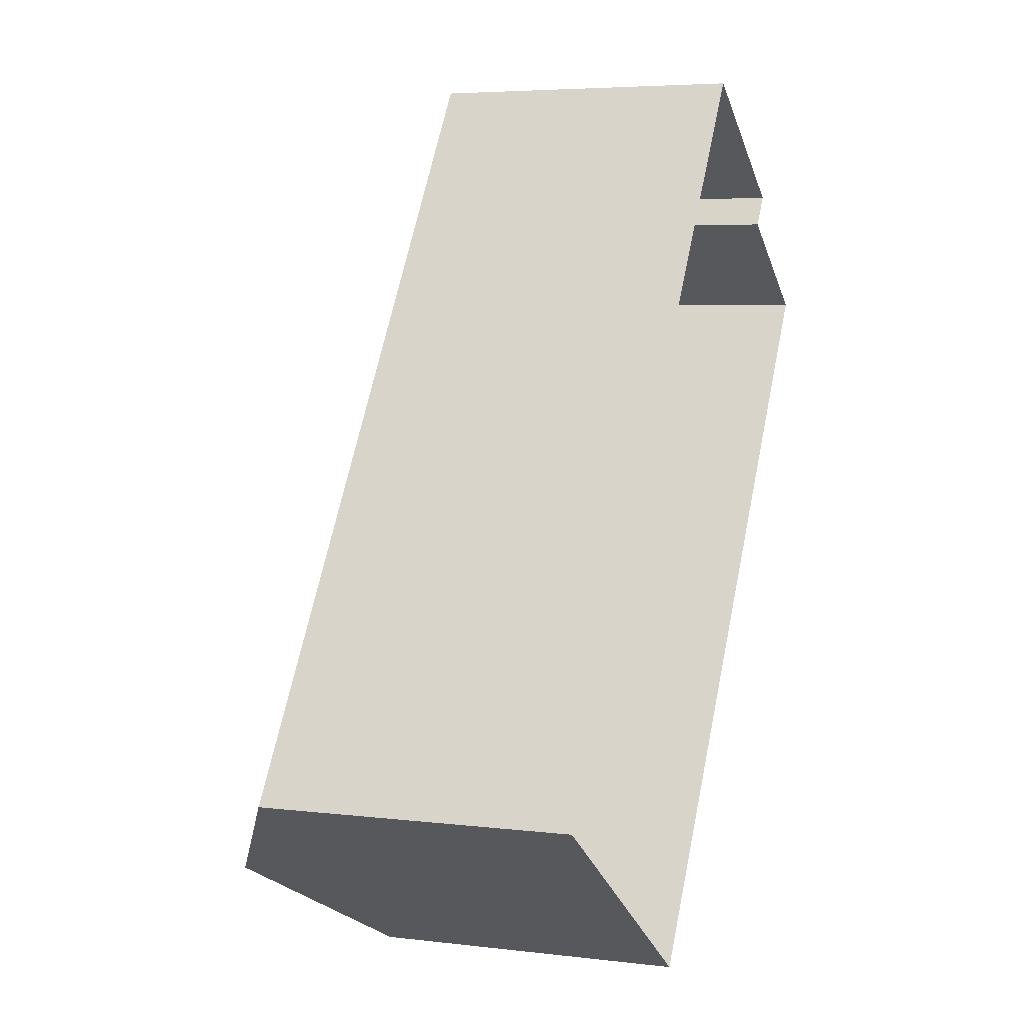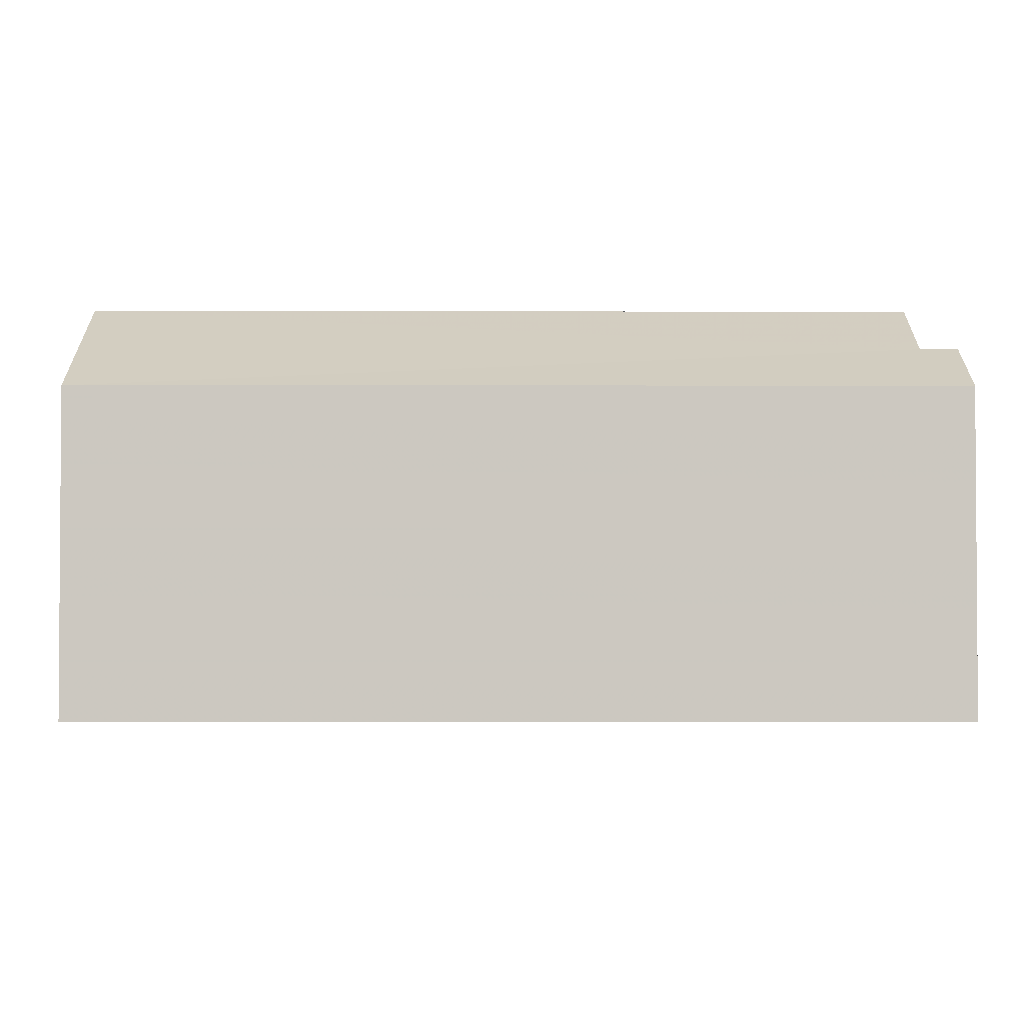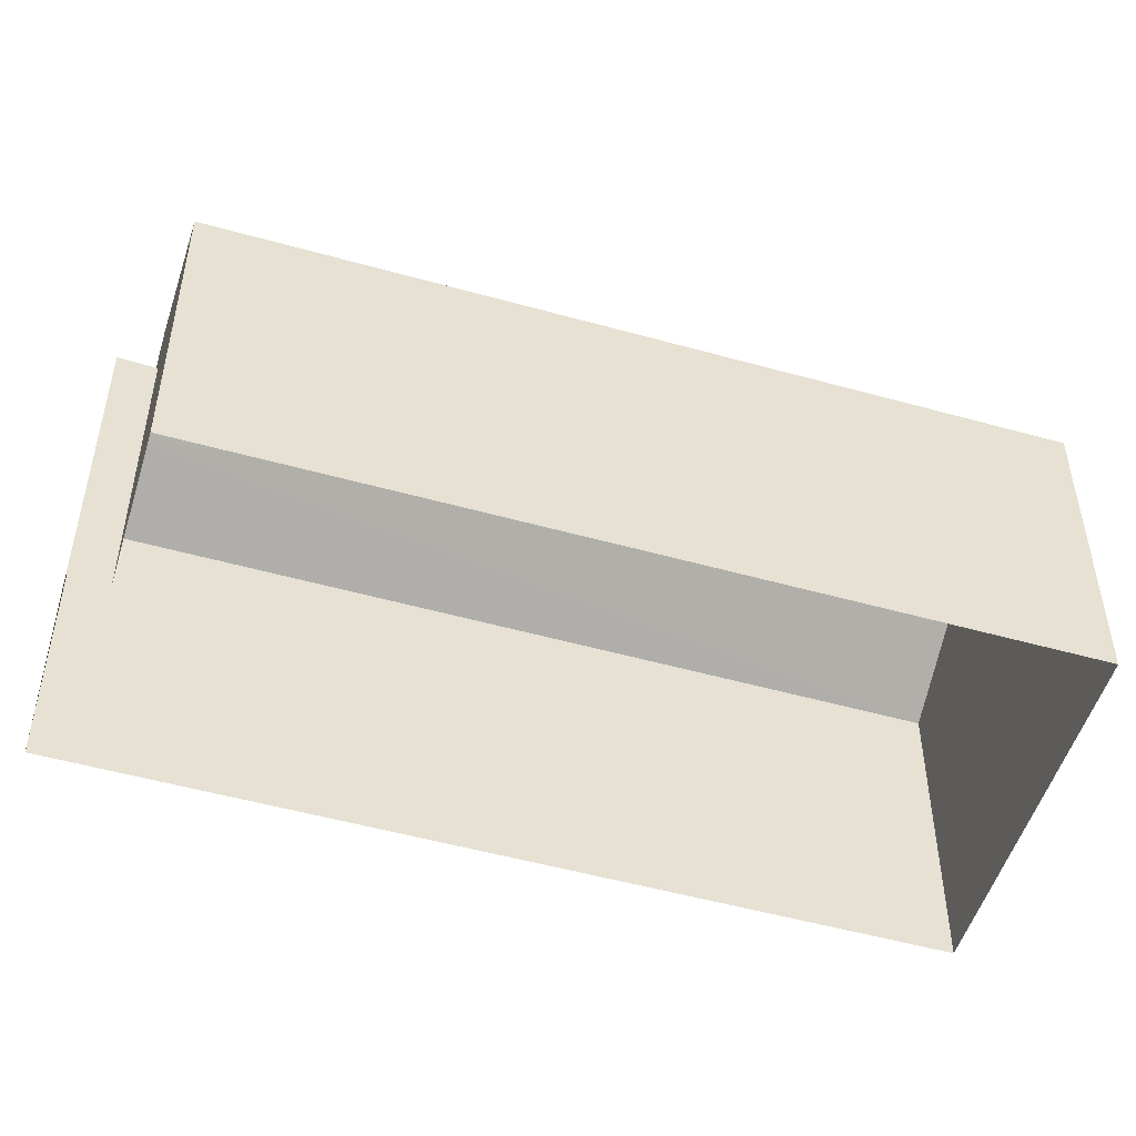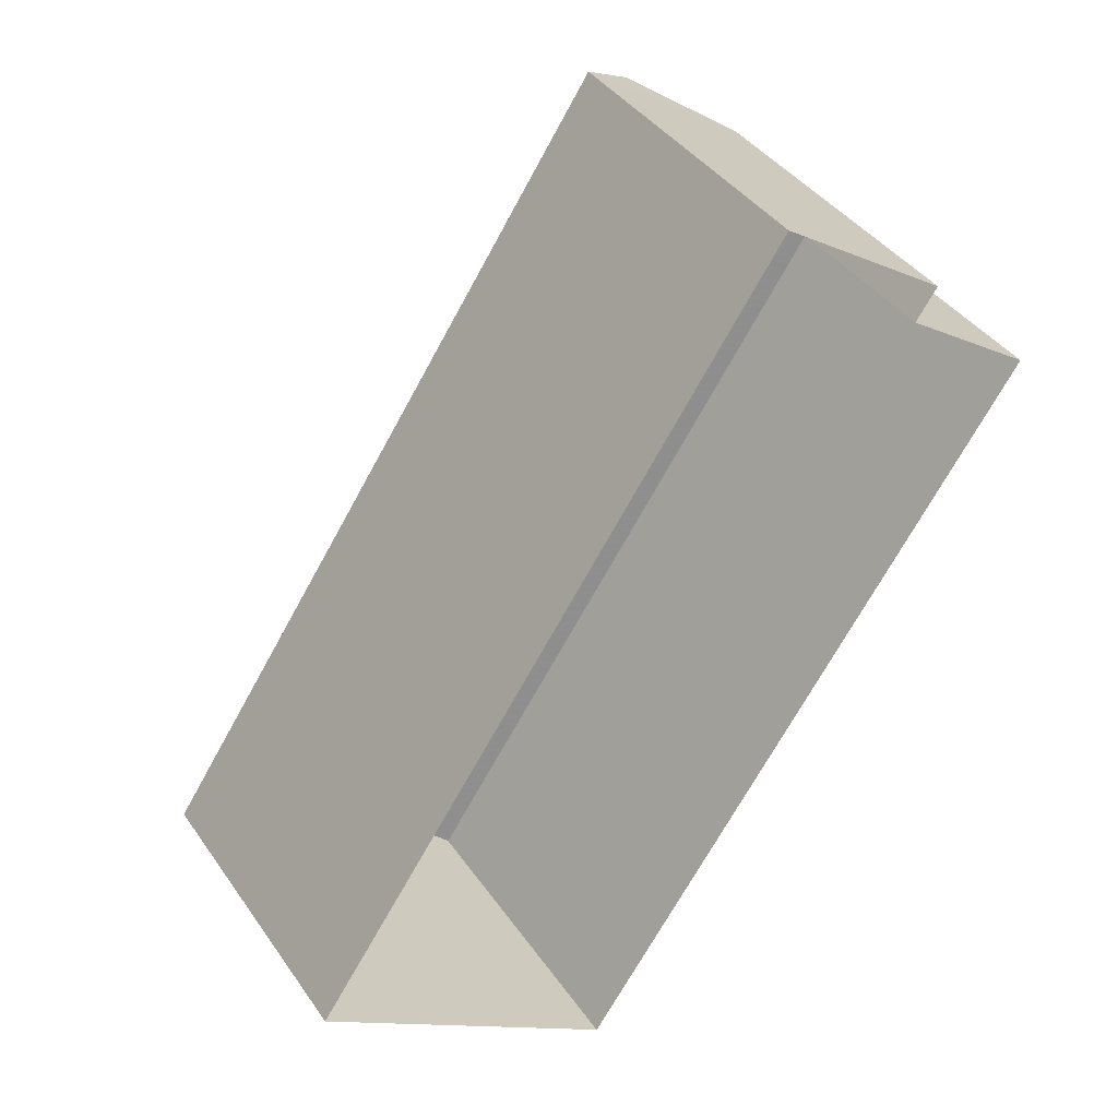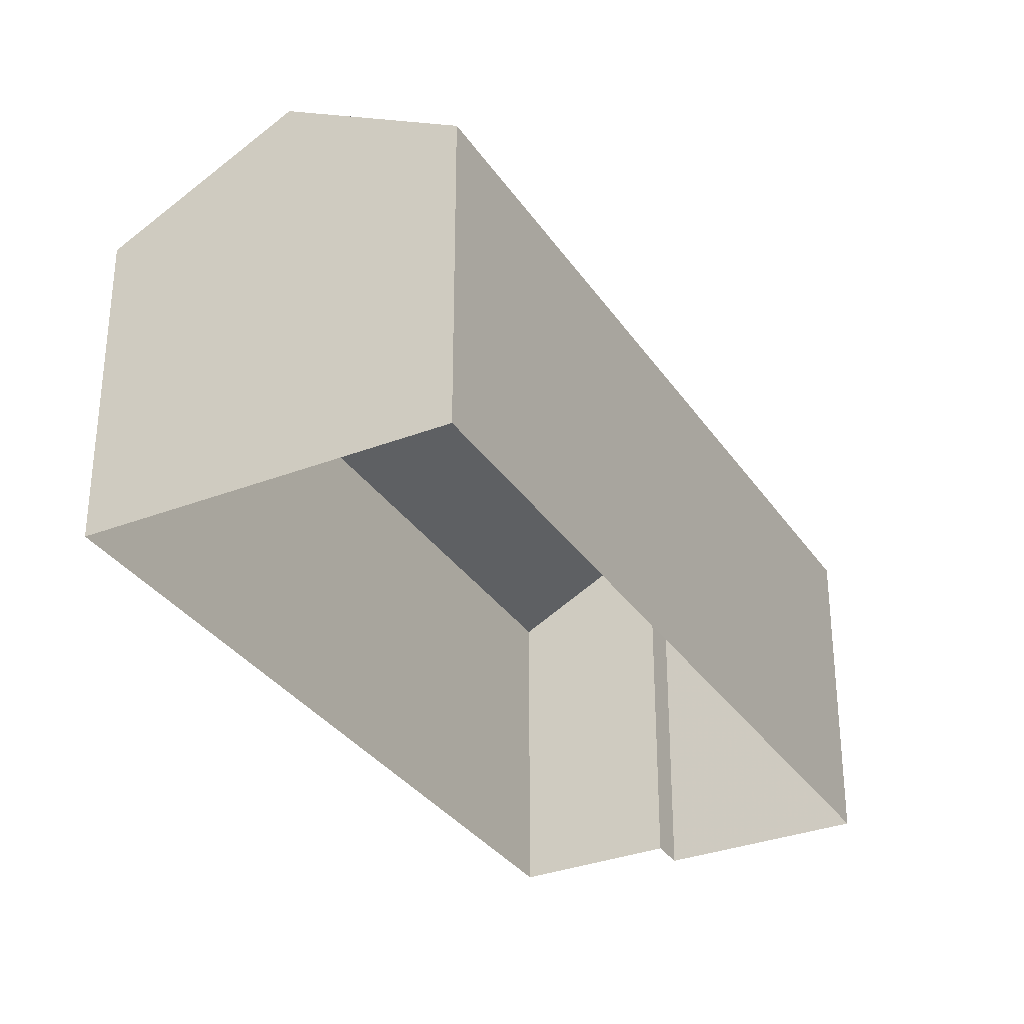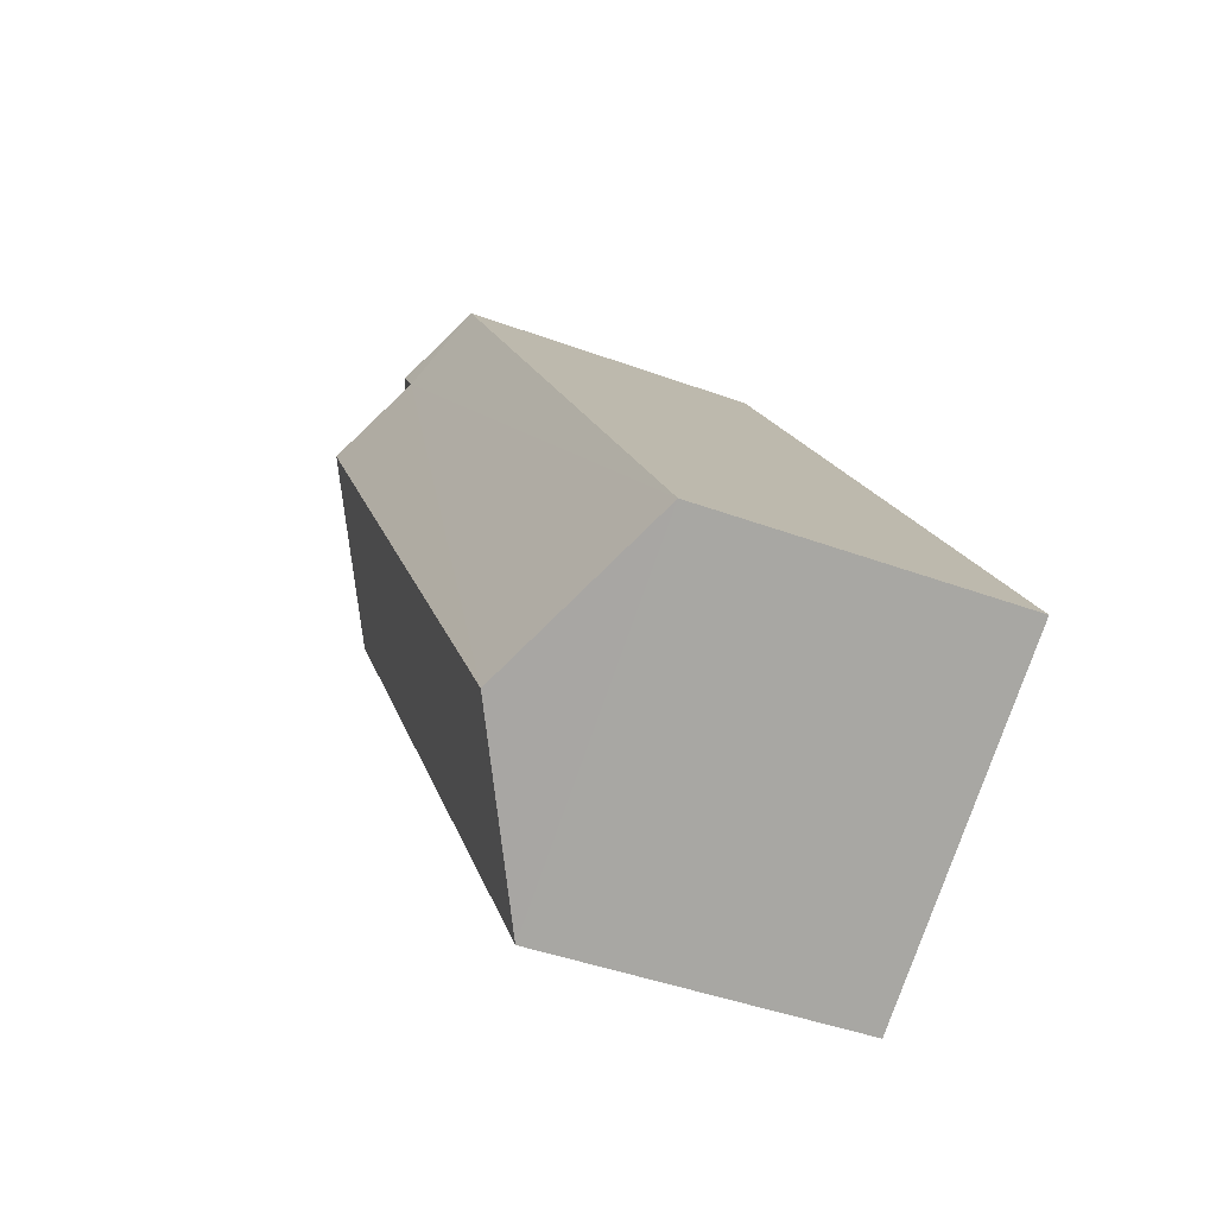
<metadata>
{"format":"obj","ext":"obj","renderer":"f3d","projection":"perspective","resolution":1024,"background":"white","views":[{"elev":5.0,"azim":111.0,"up":"+Y"},{"elev":-2.6,"azim":123.9,"up":"+Z"},{"elev":-51.4,"azim":-72.9,"up":"+Z"},{"elev":39.9,"azim":148.7,"up":"+Y"},{"elev":-32.4,"azim":62.3,"up":"+Z"},{"elev":-42.8,"azim":66.3,"up":"+Y"}]}
</metadata>
<code>
v -2.239e+05 -1.285e+05 13.9
v -2.239e+05 -1.285e+05 13.9
v -2.239e+05 -1.285e+05 13.9
v -2.239e+05 -1.285e+05 13.9
v -2.239e+05 -1.285e+05 13.9
v -2.239e+05 -1.285e+05 13.9
v -2.239e+05 -1.285e+05 21.42
v -2.239e+05 -1.285e+05 19.7
v -2.239e+05 -1.285e+05 19.7
v -2.239e+05 -1.285e+05 21.42
v -2.239e+05 -1.285e+05 20.51
v -2.239e+05 -1.285e+05 19.7
v -2.239e+05 -1.285e+05 19.7
v -2.239e+05 -1.285e+05 20.51
v -2.239e+05 -1.285e+05 19.7
v -2.239e+05 -1.285e+05 19.7
f 1 2 3
f 3 2 4
f 4 2 5
f 2 6 5
f 7 8 9
f 7 10 8
f 10 7 11
f 7 12 11
f 11 13 14
f 11 12 13
f 15 14 16
f 15 11 14
f 5 13 12
f 4 5 12
f 2 1 15
f 11 15 10
f 10 15 8
f 15 1 8
f 15 16 6
f 2 15 6
f 9 1 3
f 9 8 1
f 9 3 12
f 9 12 7
f 3 4 12
f 13 5 16
f 13 16 14
f 5 6 16

</code>
